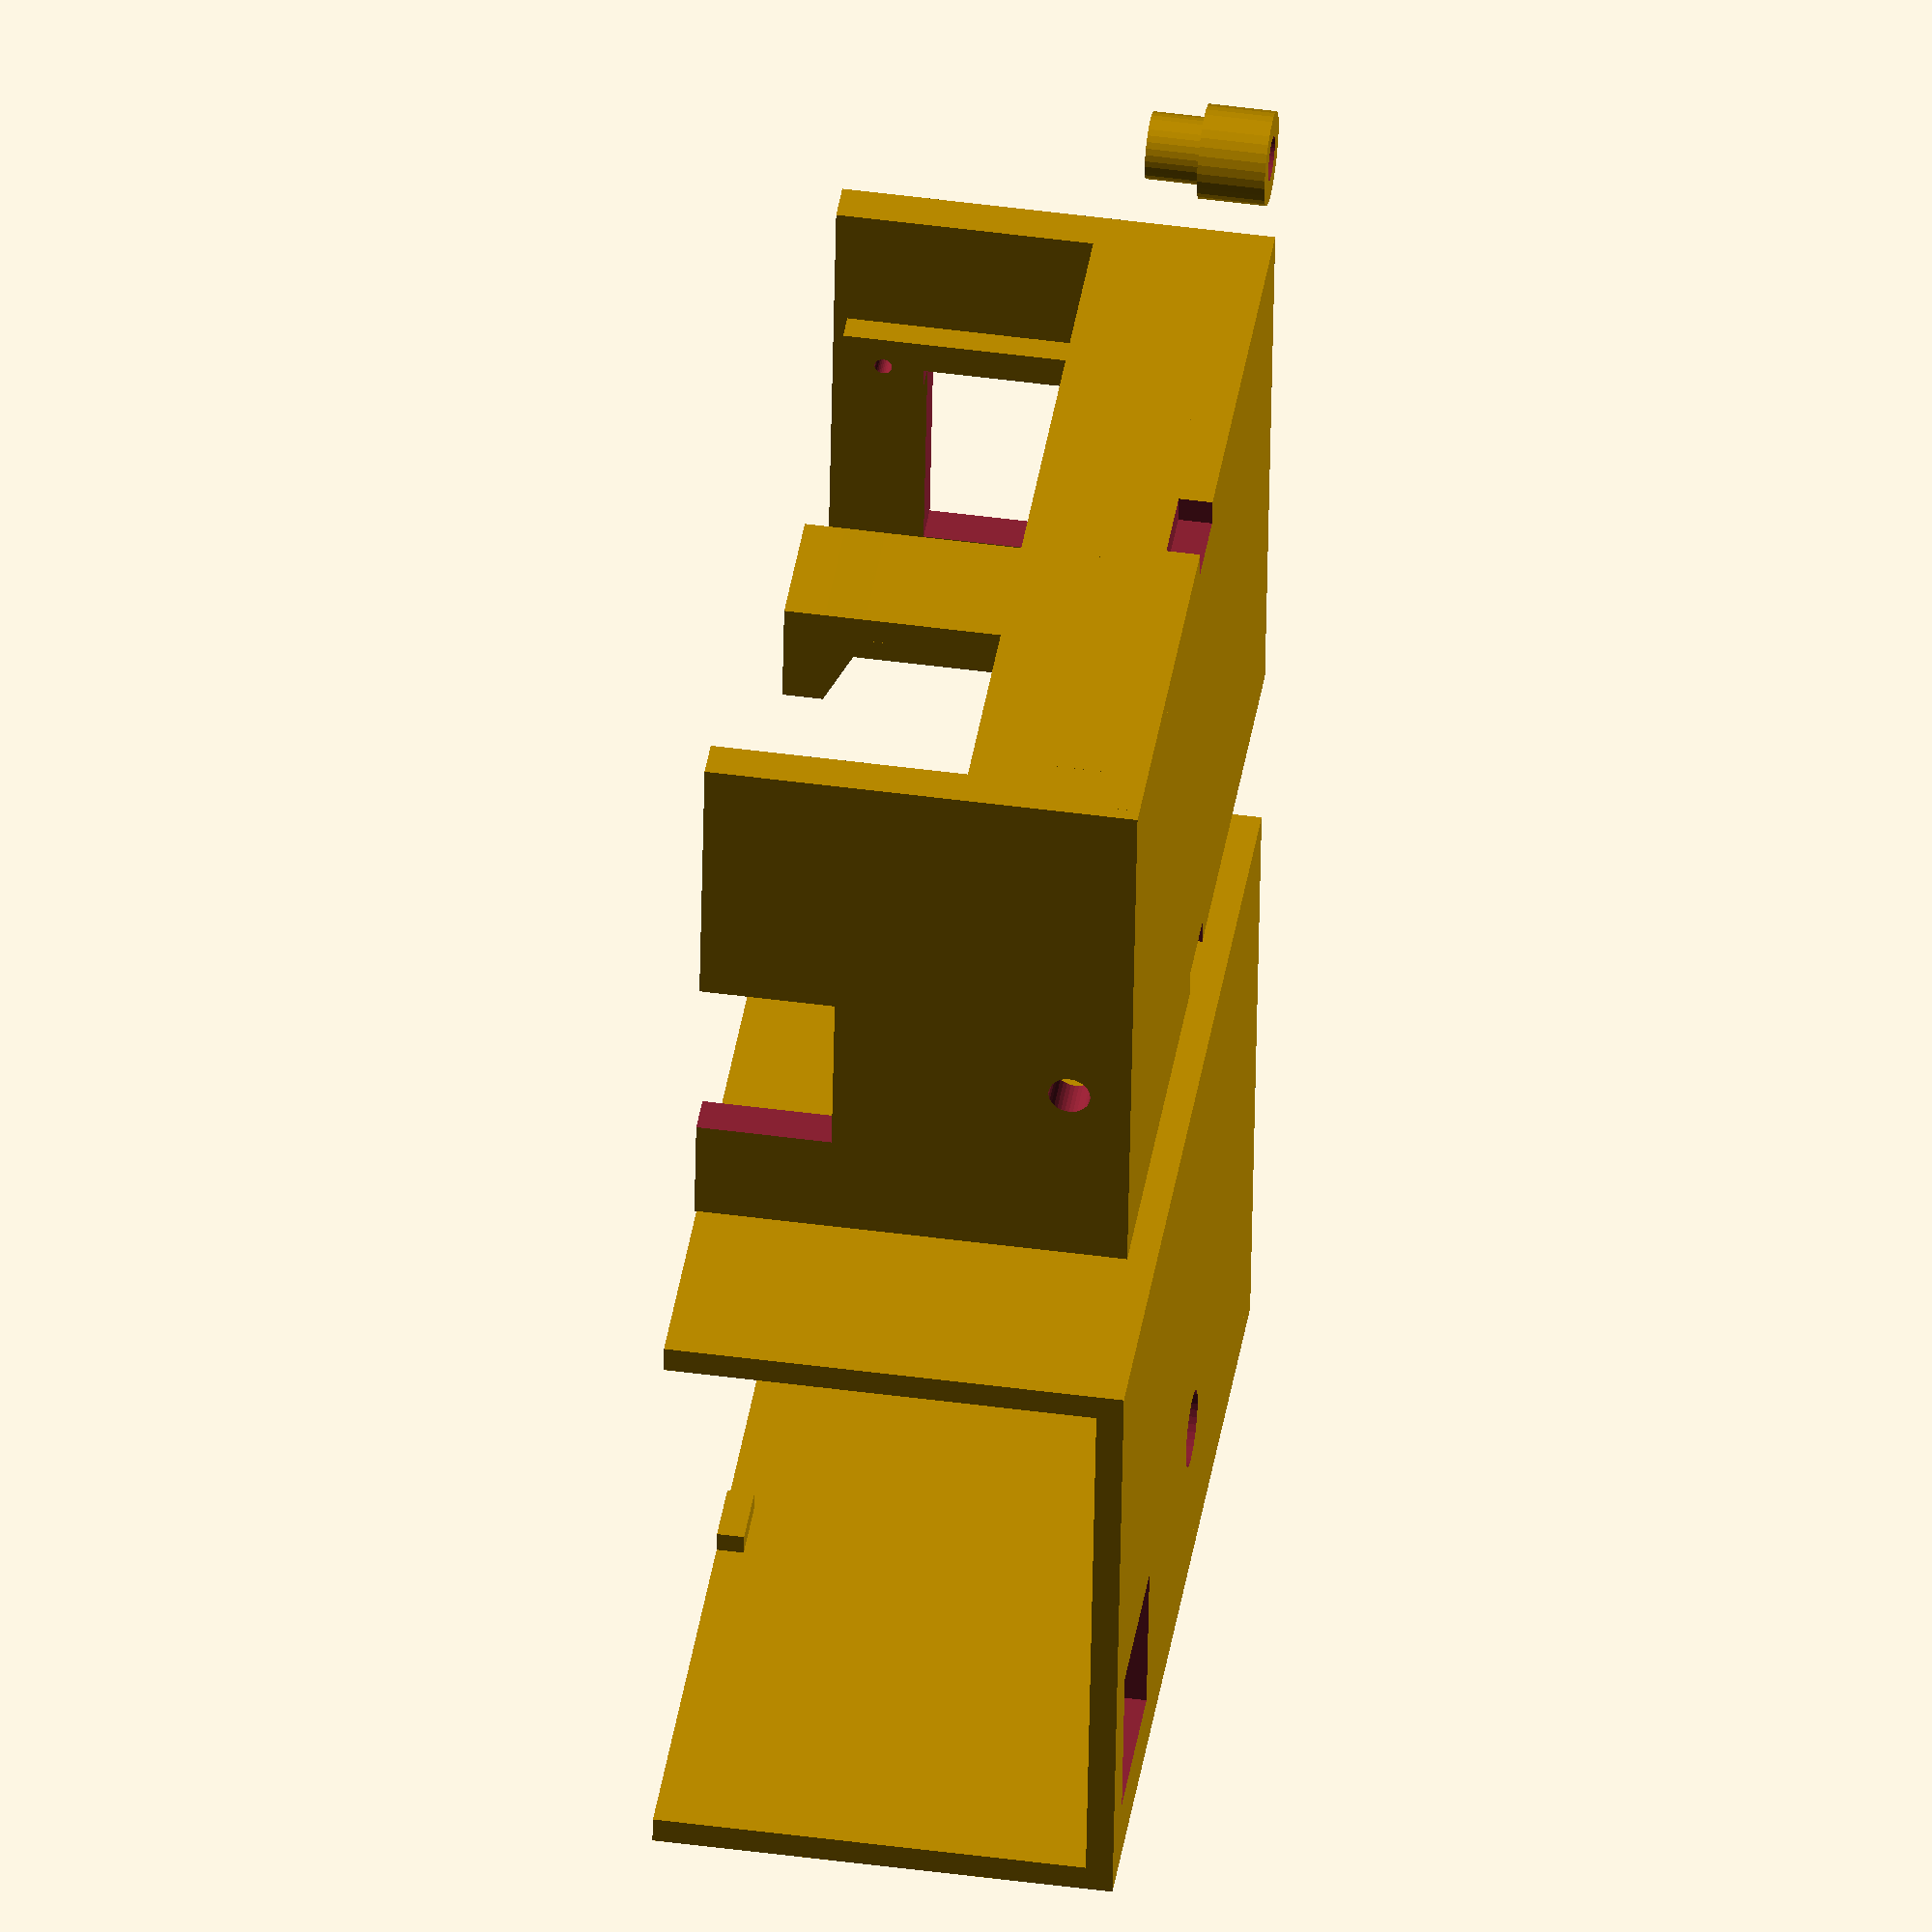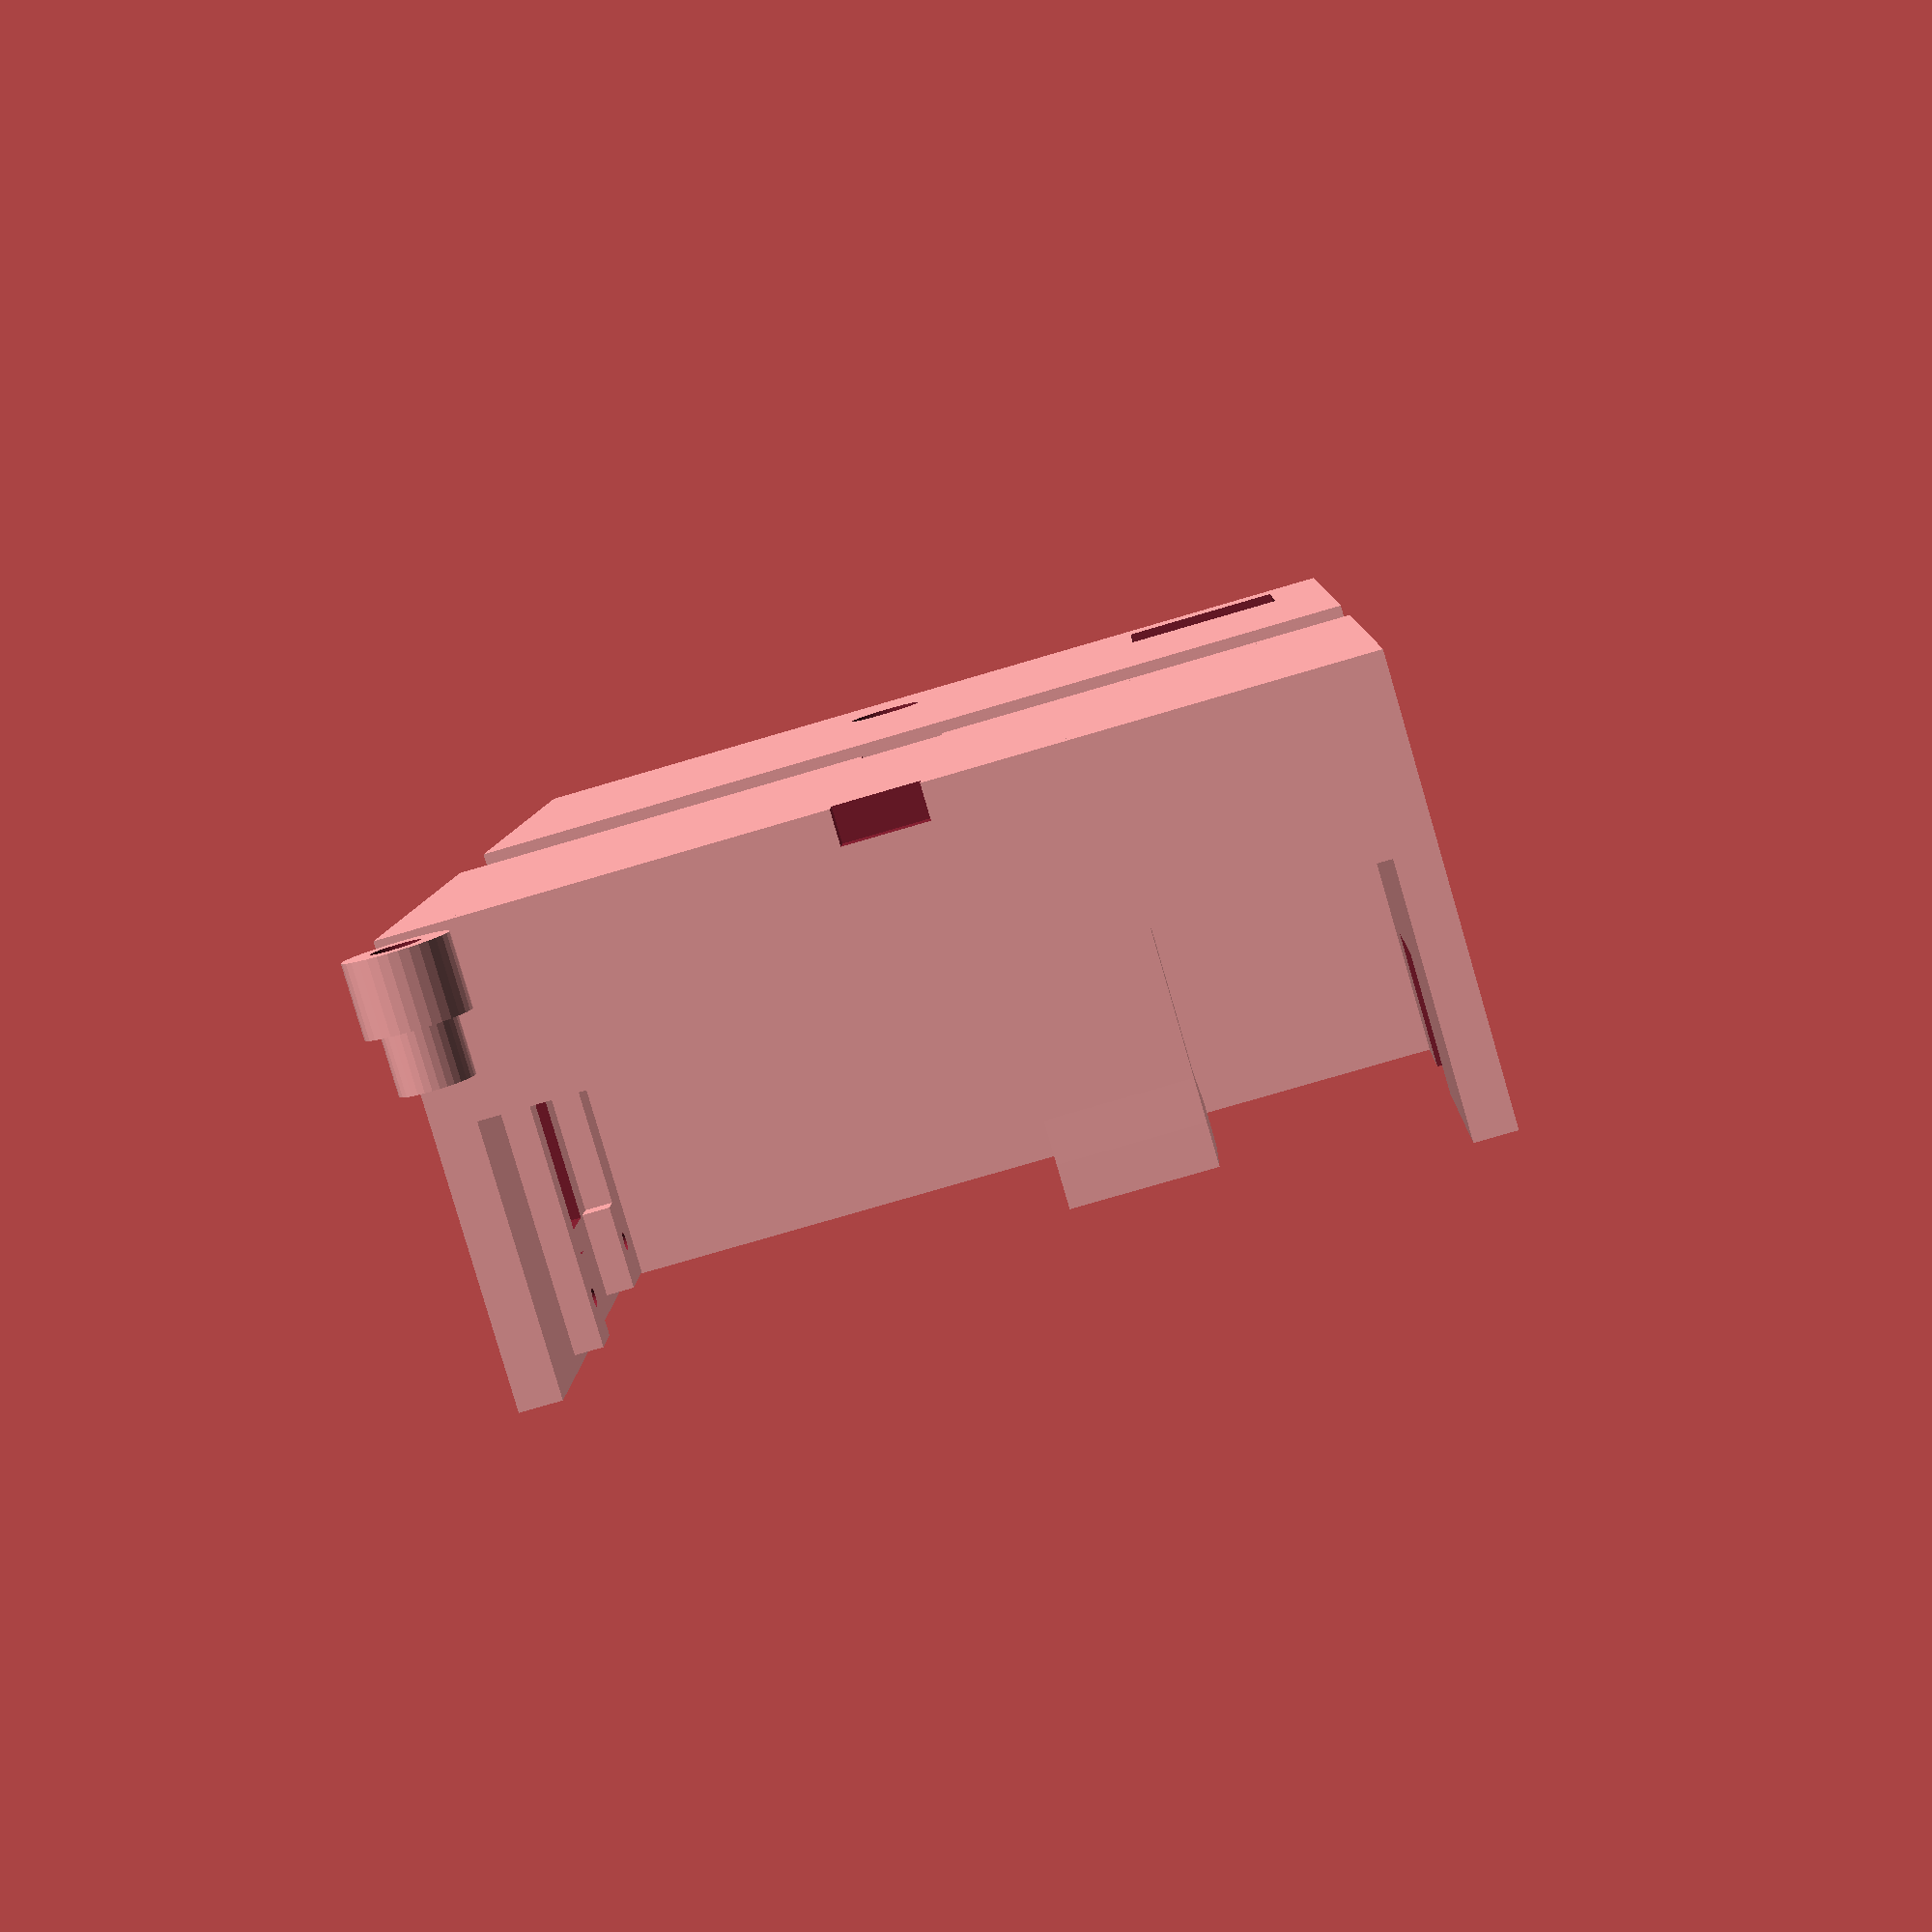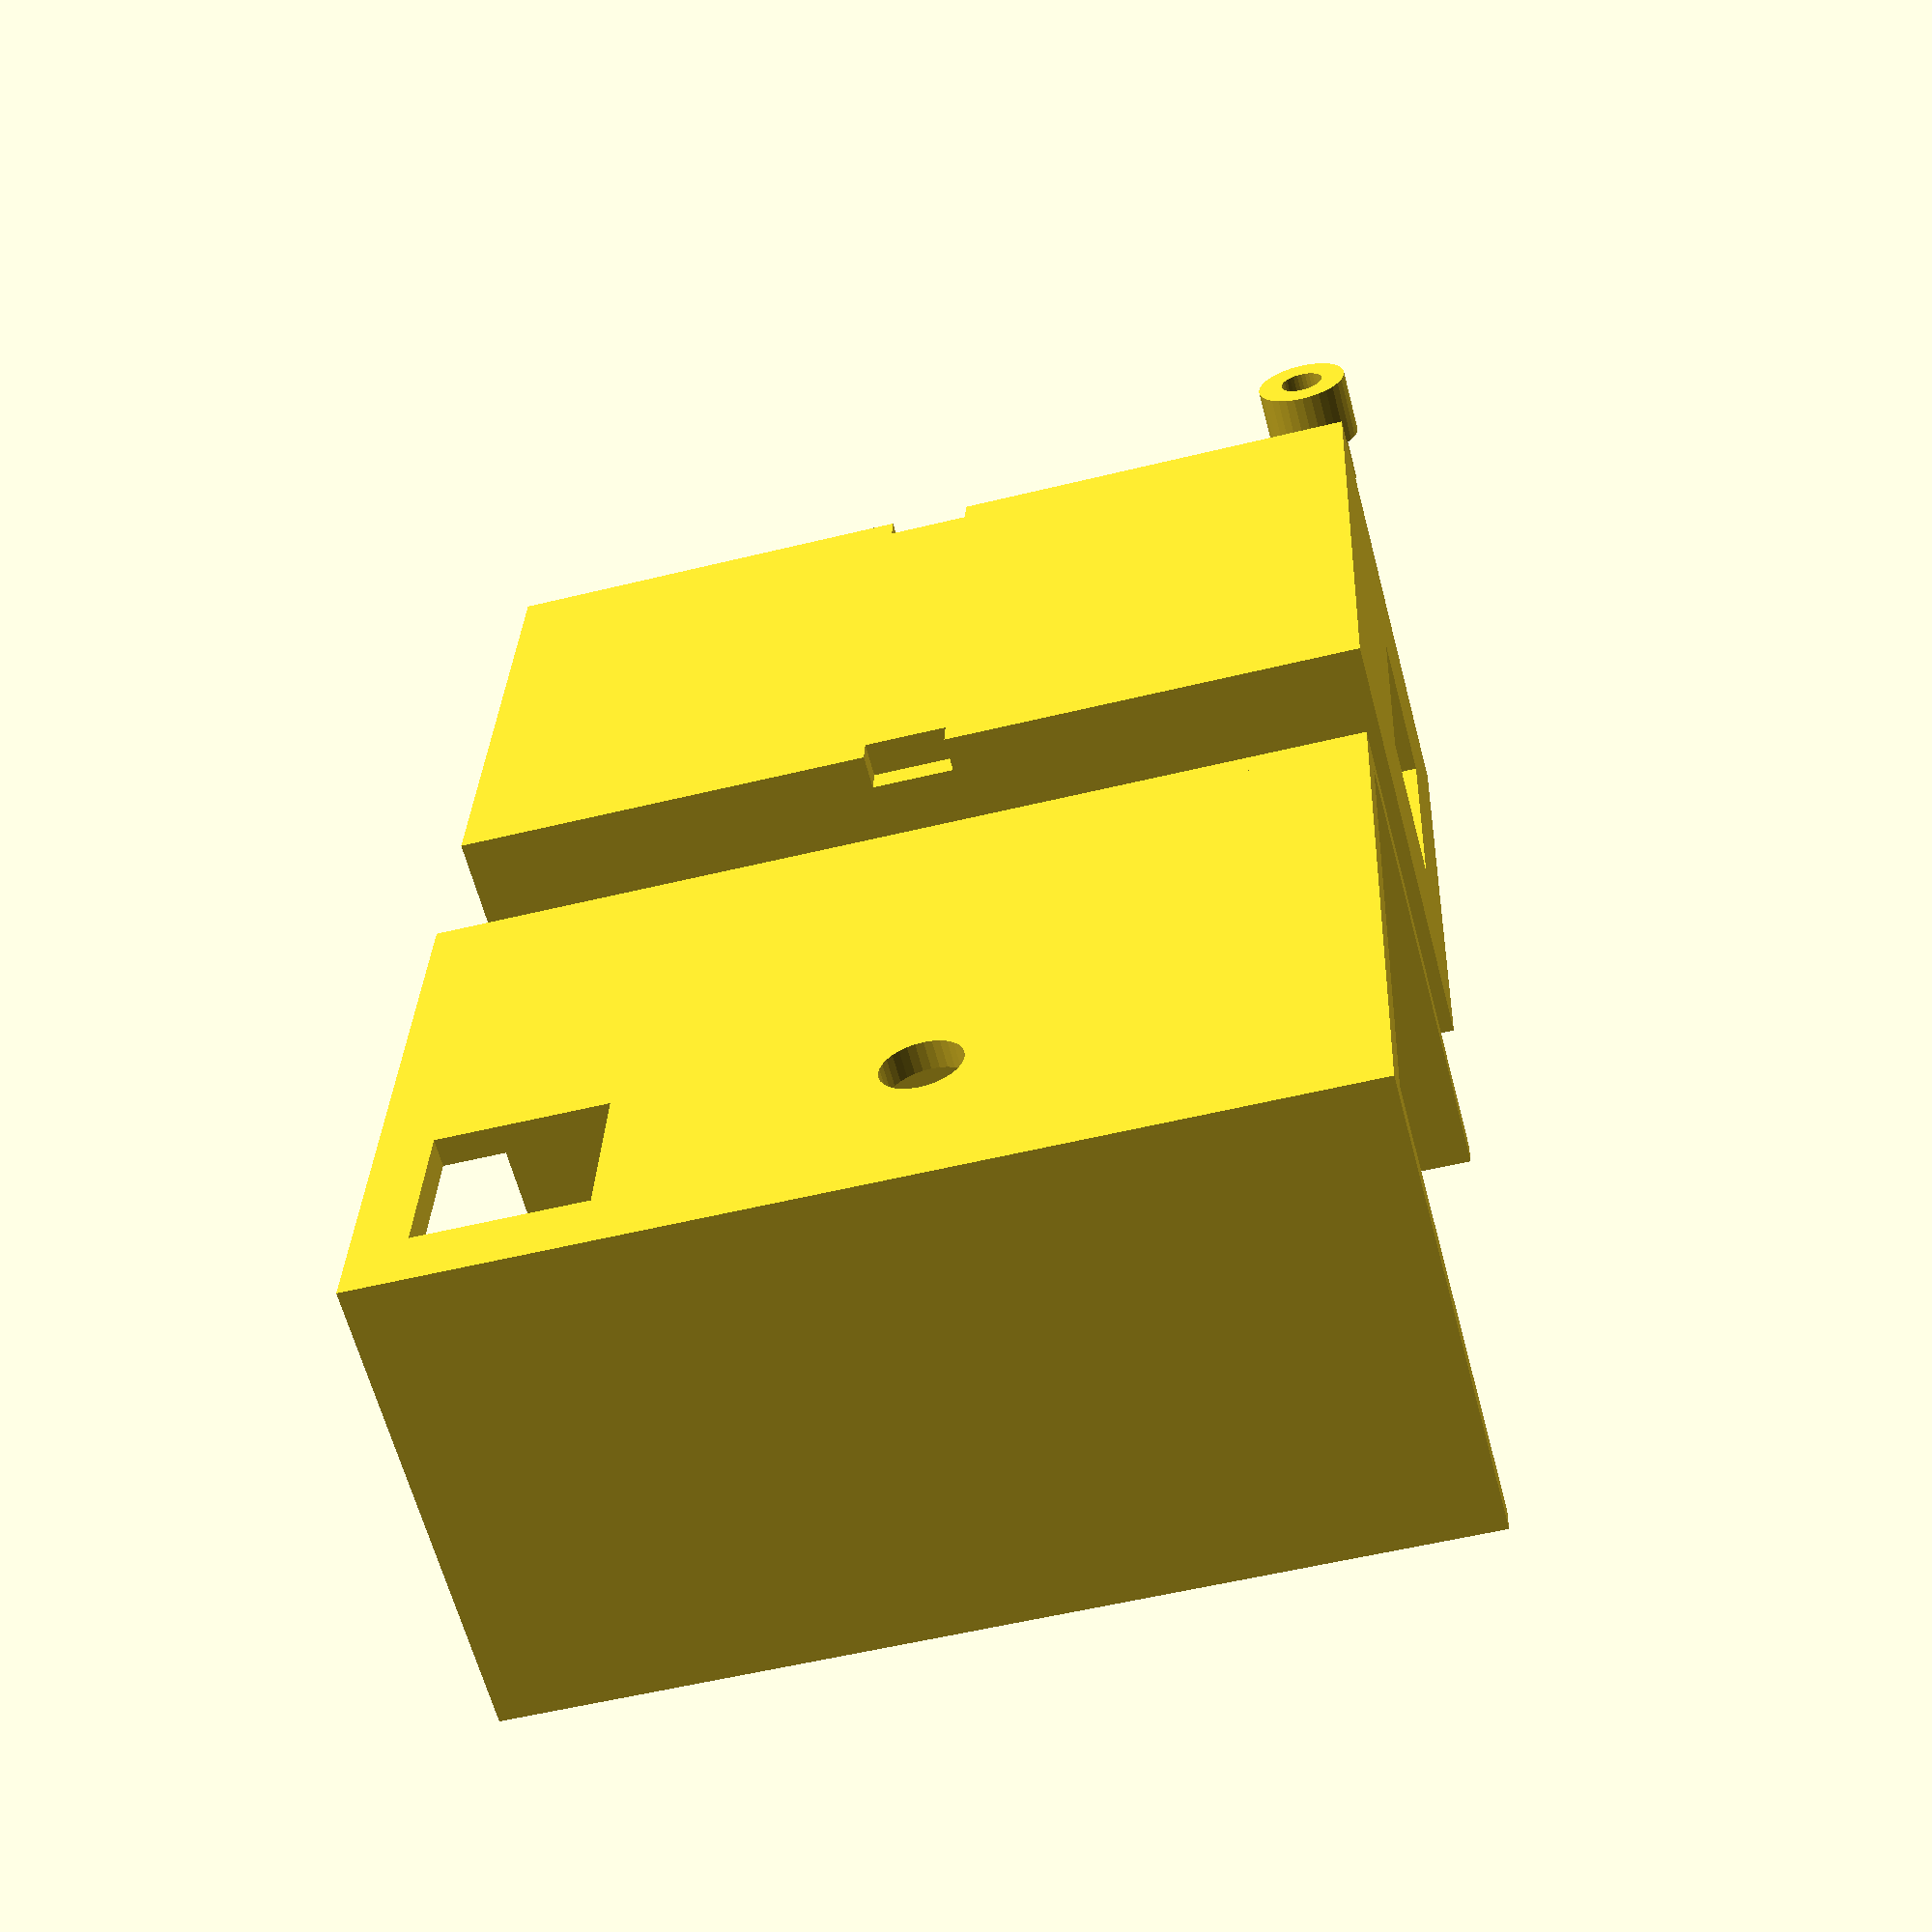
<openscad>
/*
* Open3DOLED is licensed under CC BY-NC-SA 4.0. To view a copy of this license, visit http://creativecommons.org/licenses/by-nc-sa/4.0/
*/

/*
*
* 3D DLPLink Relay Case
*
* Version 0203a: support for dlplink opt101 board
* Version 0201a: support for din3 to ir relay
* Version 0101a: support for rf to ir relay
* Todo:
*  - 
* 
* Notes:
*  - 
*
*/

/* [Hidden:] */

$fn = 32;
ovr = 0.01;
big = 10;

bevel_d = 1.0;

mb_base_d = 2.5; // depth (needs to provide clearance for m1.4 4mm screws minus pcb depth)
main_pcb_wh = 20.0; // components and pcb // measured 17.6
mc_usbh_pz = 15;

main_pcb_px = 3;
base_wx = 61;
base_wy = 38;
base_wz = 3;
base_ww = 2; // wall width
base_wh = 10; // wall height
base_fww = 3; // front wall width
base_fwh = 29; // front wall height
base_bww = base_fww; // back wall width
base_bwh = base_fwh; // back wall height
rows_of_leds_populated = 2;
base_irh_wy = 17.5; // ir hole
base_irh_wz = (rows_of_leds_populated == 2 ? 11 : (rows_of_leds_populated == 1 ? 5 : 0));
base_irh_py = (base_wy - base_irh_wy) / 2;
base_irh_pz = 5;
base_irs_py = base_irh_py - 6; // 2.5 or 6 depending on side
base_irs_pz = base_irh_pz - 7;
base_irm_wx = 2; // ir mount
base_irm12_wy = 4;
base_irm12_wz = 24;
base_irm3_wy = 6;
base_irm3_wz = 6;
base_irm13_py = base_irs_py + 3 - base_irm12_wy;
base_irm2_py = base_irs_py + 26 - 4;
base_irm12_pz = base_irs_pz;
base_irm3_pz = base_irs_pz + 24 - base_irm3_wz;
base_usbh_wy = 13; // usb hole
base_usbh_wz = main_pcb_wh+mb_base_d-mc_usbh_pz+4;
base_usbh_py = 6;
base_usbh_pz = 13;
base_mbm_wz = 6; // main board mount
base_mbm1_wx = 8;
base_mbm1_wy = 37;
base_mbm1_px = 13+main_pcb_px;
base_mbm1_py = 3;
base_mbm2_wx = 43;
base_mbm2_wy = 10;
base_mbm2_px = base_mbm1_px;
base_mbm2_py = base_mbm1_py+base_mbm1_wy-base_mbm2_wy;
base_obm_px = 35;
base_obm_wx = 10;
base_obm_pdz = 3;
base_obma_wz = 3;
base_obma_wy = 8;
base_obmr_pdz = 3;

m1_4_wd_h_st = 1.3; // m1.4 self threading hole diameter
base_smh_list = [[2.5,21],[23.5,21]]; // y, z
main_pcb_wx = 37.5;
main_pcb_wy = 50;
main_pcb_py = 3.5;
base_mmh_list = [[34,main_pcb_wy-3.5+main_pcb_py+main_pcb_px],[6.5,main_pcb_wy-37.5+main_pcb_py+main_pcb_px]]; // y, x

base_obmmh_px = base_obm_px+base_obm_wx/2;
base_obmmh_py = base_mmh_list[0][0];
base_obmh_wx = 12;
base_obmh_wy = 12;
base_obmh_px = base_obmmh_px+8;
base_obmh_py = base_obmmh_py-base_obmh_wy+3.5;
base_md3d_wd_h = 3.1;
base_md3d_py = 13;

cover_ww = 2;
cover_tol = 0.5;
cover_tab_wx = 5;
cover_tab_wy = 1.5;
cover_tab_wz = 2;
cover_esb_wd = 5;
cover_esbh_wd = cover_esb_wd+0.7;
cover_esbh_px = 27;
cover_esbh_py = base_wy-9;
cover_esbhi_wd = 3.3;
cover_esbo_wd = cover_esb_wd+2; // diameter of portion under case with lip to stop button falling out
cover_esbhi_wz = 3; // height of walls that surround inside button
cover_esbs_wz = 2; // height difference between top of inside and outside button
cover_esbt_wz = cover_ww+2; // height of top of button

module base() {
  difference() {
    union() {
      cube([base_wx,base_wy,base_wz]); // base
      translate([-base_fww,-base_ww,0])cube([base_fww,base_wy+2*base_ww,base_fwh+base_wz]); // front
      translate([base_wx,-base_ww,0])cube([base_bww,base_wy+2*base_ww,base_bwh+base_wz]); // back
      translate([-base_fww,-base_ww,0])cube([base_wx+base_ww+base_fww,base_ww,base_wh+base_wz]); // right
      translate([-base_fww,base_wy,0])cube([base_wx+base_ww+base_fww,base_ww,base_wh+base_wz]); // left
      translate([-ovr,base_irm13_py,base_irm12_pz+base_wz+base_mbm_wz])cube([base_irm_wx+ovr,base_irm12_wy,base_irm12_wz]); // ir mount 1
      translate([-ovr,base_irm2_py,base_irm12_pz+base_wz+base_mbm_wz])cube([base_irm_wx+ovr,base_irm12_wy,base_irm12_wz]); // ir mount 2
      translate([-ovr,base_irm13_py,base_irm3_pz+base_wz+base_mbm_wz])cube([base_irm_wx+ovr,base_irm3_wy,base_irm3_wz]); // ir mount 3
      translate([base_mbm1_px,base_mbm1_py,base_wz-ovr])cube([base_mbm1_wx,base_mbm1_wy,base_mbm_wz]);  // main board mount
      translate([base_mbm2_px,base_mbm2_py,base_wz-ovr])cube([base_mbm2_wx,base_mbm2_wy,base_mbm_wz]);  // main board mount
      translate([base_obm_px,base_wy,0])cube([base_obm_wx,base_ww,base_bwh+base_wz-base_obm_pdz-base_obma_wz+ovr]); // opt board mount tower
      translate([base_obm_px,base_wy+base_ww-base_obma_wy,base_bwh+base_wz-base_obm_pdz-base_obma_wz])cube([base_obm_wx,base_obma_wy+ovr,base_obma_wz]);
 // opt board mount arm
      // opt board mount ramp
      hull() {
        translate([base_obm_px,base_wy,base_bwh+base_wz-base_obm_pdz-base_obmr_pdz-base_obma_wz+ovr])cube([base_obm_wx,base_ww,ovr]);
        translate([base_obm_px,base_wy+base_ww-base_obma_wy,base_bwh+base_wz-base_obm_pdz-base_obma_wz])cube([base_obm_wx,base_obma_wy+ovr,ovr]); 
      }
       
    }
    union() {
      translate([-base_fww-ovr,base_irh_py,base_irh_pz+base_wz+base_mbm_wz])cube([base_fww+base_irm_wx+2*ovr,base_irh_wy,base_irh_wz]);
      translate([base_wx-ovr,base_usbh_py,base_usbh_pz+base_wz+base_mbm_wz])cube([base_bww+2*ovr,base_usbh_wy,base_usbh_wz]);
      
      for (ss=base_smh_list) {
        translate([0,base_irs_py+ss[0],base_irs_pz+base_wz+base_mbm_wz+ss[1]])rotate([0,90,0])cylinder(h=base_irm_wx+ovr,d=m1_4_wd_h_st);
      }
      
      for (ss=base_mmh_list) {
        translate([ss[1],ss[0],base_wz])cylinder(h=10+base_mbm_wz+ovr,d=m1_4_wd_h_st);
      }
      
      translate([base_obmmh_px,base_obmmh_py,base_bwh+base_wz-base_obm_pdz-base_obmr_pdz-base_obma_wz-ovr])cylinder(h=base_obm_pdz+base_obmr_pdz+2*ovr,d=m1_4_wd_h_st); // opt board mount screw hole
      translate([base_wx-ovr,base_md3d_py,base_wz+base_md3d_wd_h/2])rotate([0,90,0])cylinder(h=base_bww+2*ovr,d=base_md3d_wd_h);// minidin 3d sync out cable hole
      
      translate([base_wx/2-cover_tab_wx/2-cover_tol,-base_ww-ovr,-ovr])cube([cover_tab_wx+2*cover_tol,cover_tab_wy+cover_tol+ovr,cover_tab_wz+cover_tol+ovr]); // right lock tab
      translate([base_wx/2-cover_tab_wx/2-cover_tol,base_wy+base_ww-cover_tab_wy-cover_tol,-ovr])cube([cover_tab_wx+2*cover_tol,cover_tab_wy+cover_tol+ovr,cover_tab_wz+cover_tol+ovr]); // left lock tab
    }
  }
}

module cover() {
  difference() {
    union() {
      translate([-base_fww,-base_ww-cover_tol-ovr,base_wz+base_fwh])cube([base_wx+base_bww+base_fww,base_wy+2*base_ww+2*cover_tol+2*ovr,cover_ww]); // top
      translate([-base_fww,-base_ww-cover_ww-cover_tol,0])cube([base_wx+base_bww+base_fww,cover_ww,base_wz+base_fwh+cover_ww]); // right
      translate([-base_fww,base_wy+base_ww+cover_tol,0])cube([base_wx+base_bww+base_fww,cover_ww,base_wz+base_fwh+cover_ww]); // left
      translate([base_wx/2-cover_tab_wx/2,-base_ww-cover_tol,0])cube([cover_tab_wx,cover_tab_wy,cover_tab_wz]); // right lock tab
      translate([base_wx/2-cover_tab_wx/2,base_wy+base_ww+cover_tol-cover_tab_wy,0])cube([cover_tab_wx,cover_tab_wy,cover_tab_wz]); // left lock tab
    }
    union() {
      translate([base_obmh_px,base_obmh_py,base_wz+base_fwh-ovr])cube([base_obmh_wx,base_obmh_wy,cover_ww+2*ovr]); // hole for dlplink optical sensor in case top, comment this line out if you don't need it
      translate([cover_esbh_px,cover_esbh_py,base_wz+base_fwh-ovr])cylinder(h=cover_ww+2*ovr,d=cover_esbh_wd); // hole for eye swap button on switch 4 in case top, comment this line out if you don't need it
    }
  }
}

// SMD Switch used is 6x6x19 4Pin Tactile Tact Push Button Micro Switch Self-reset Switch
// https://www.aliexpress.com/item/1005005845072975.html
module button() {
  difference() {  
    union() {
      cylinder(h=cover_esbhi_wz+cover_esbs_wz,d=cover_esbo_wd); // button base
      translate([0,0,cover_esbhi_wz+cover_esbs_wz-ovr])cylinder(h=cover_esbt_wz+ovr,d=cover_esb_wd); // button top
    }
    union() {
      translate([0,0,-ovr])cylinder(h=cover_esbhi_wz+ovr,d=cover_esbhi_wd); // inside pocket for sitting on button
    }
  }
}

translate([0,10,0])
base();
translate([0,-10,base_wz+base_fwh+cover_ww])
rotate([180,0,0])
cover();
translate([0,60,0])
button();
</openscad>
<views>
elev=133.1 azim=173.2 roll=81.3 proj=o view=solid
elev=83.4 azim=178.3 roll=196.3 proj=p view=solid
elev=61.8 azim=357.8 roll=194.7 proj=p view=solid
</views>
